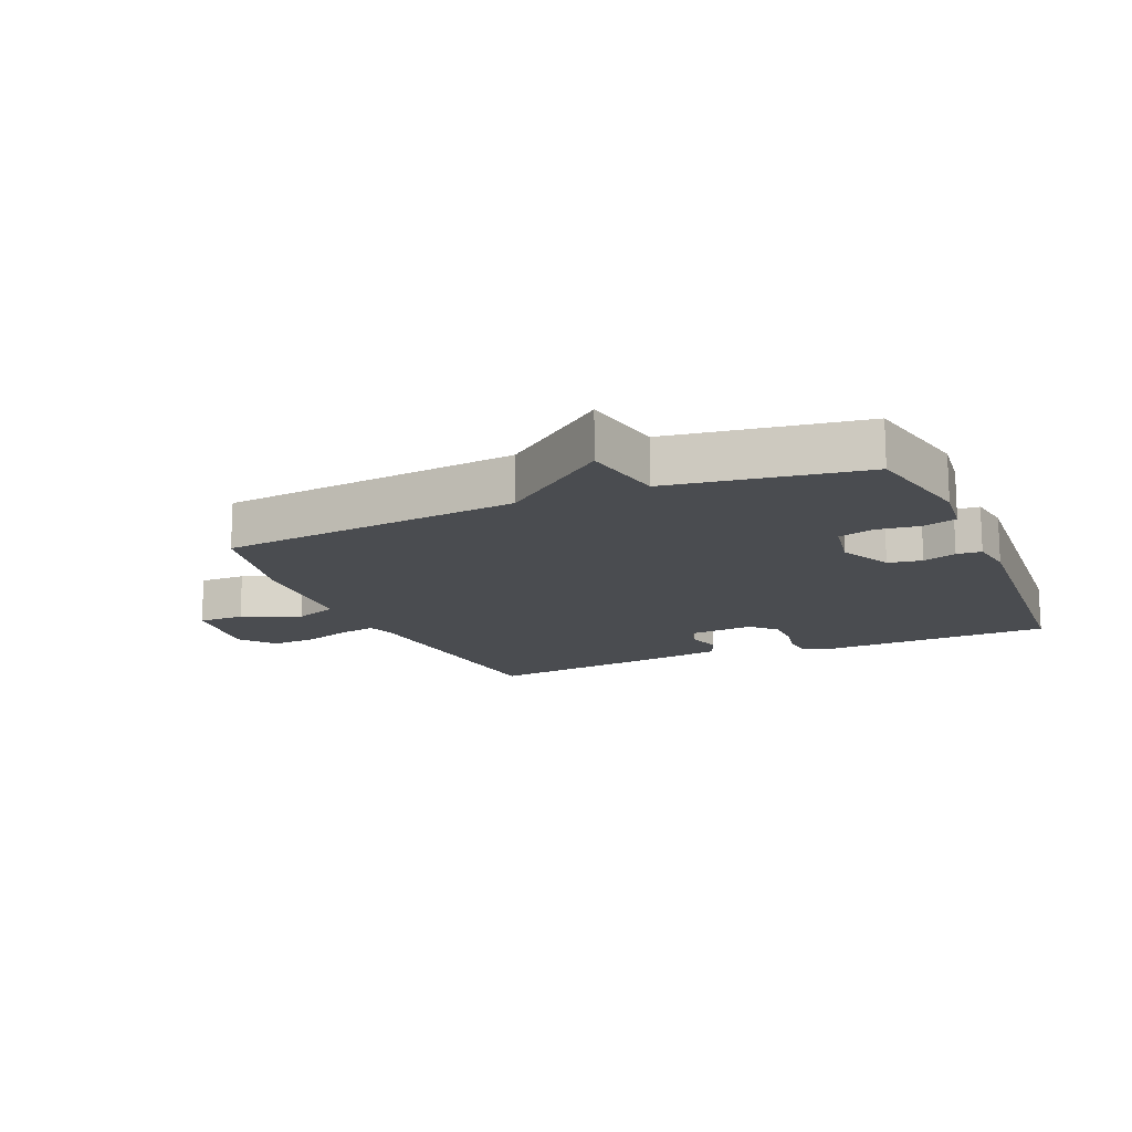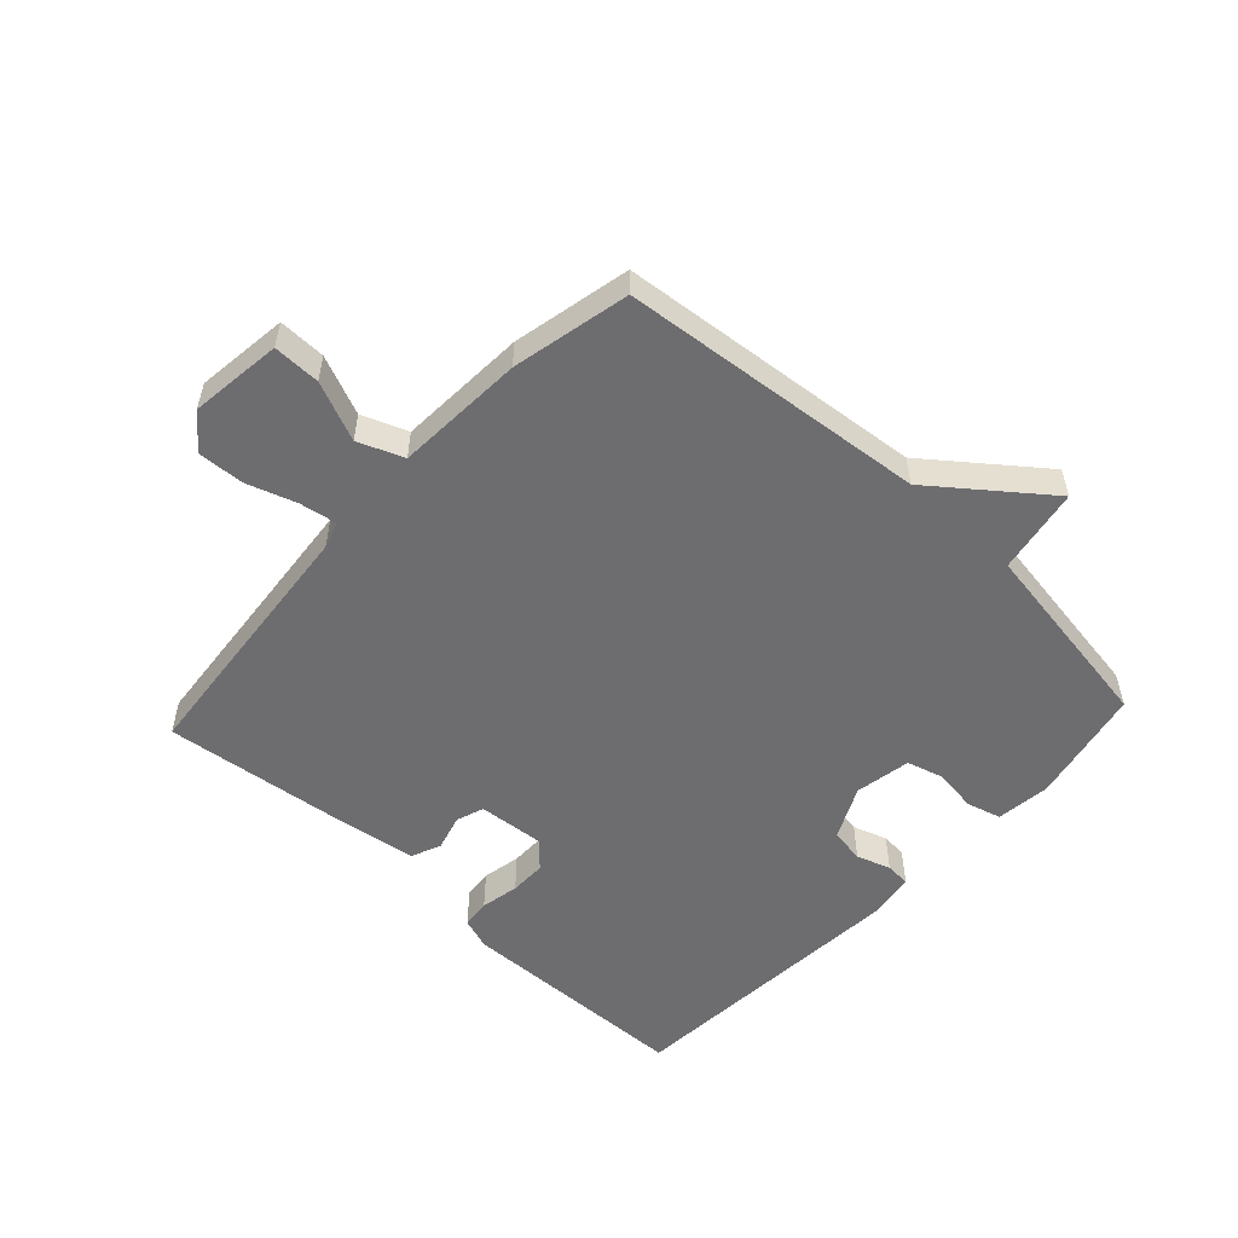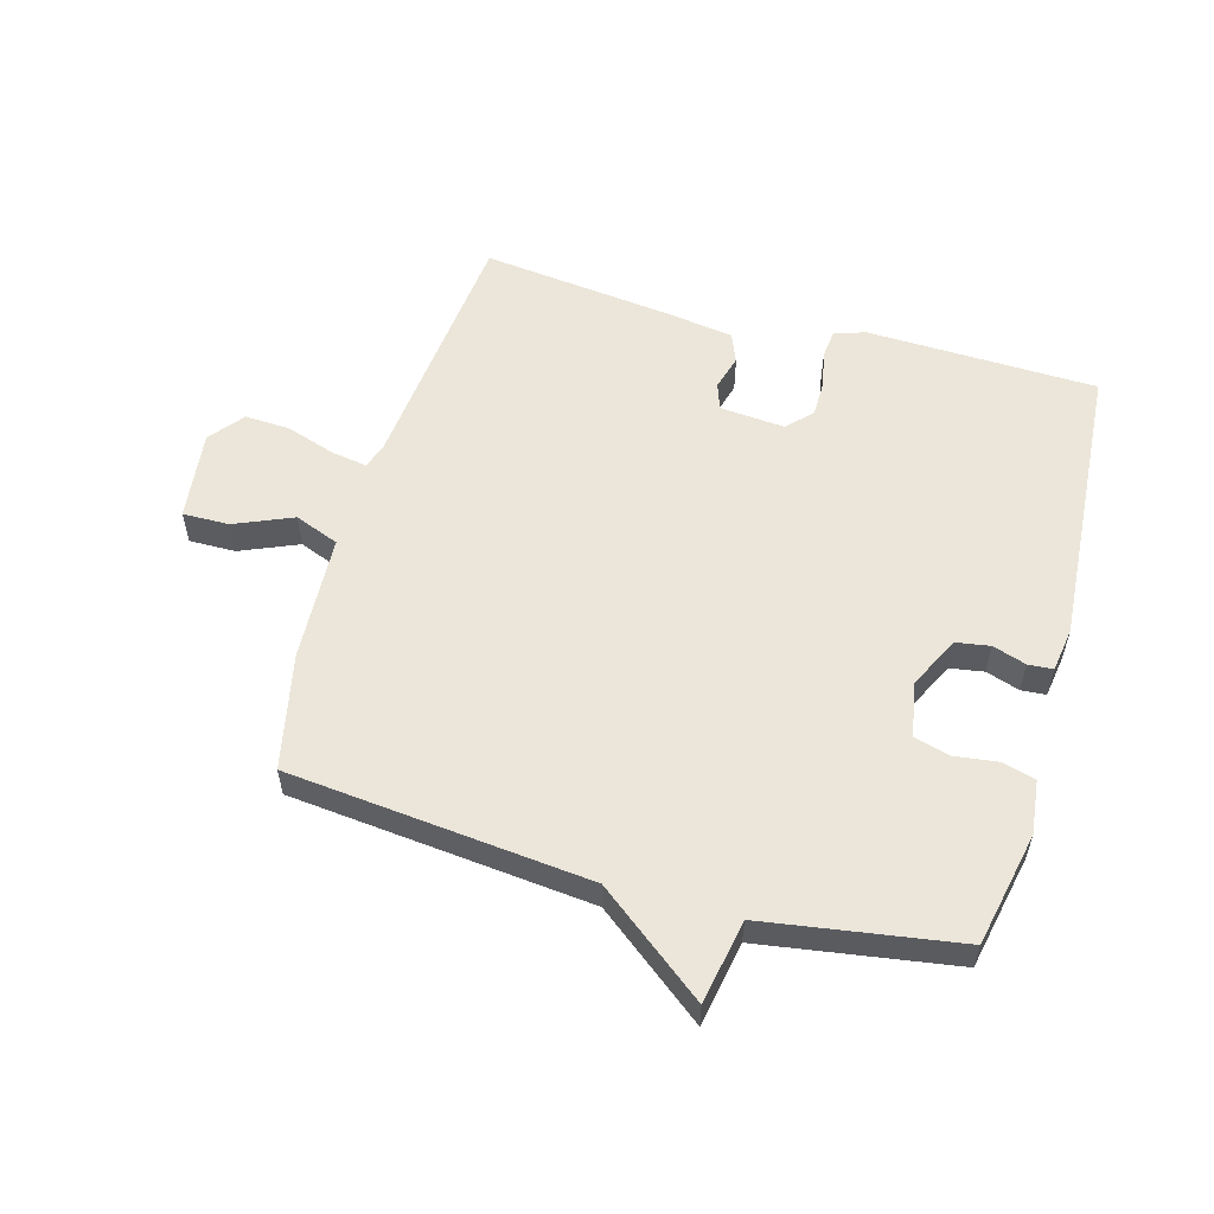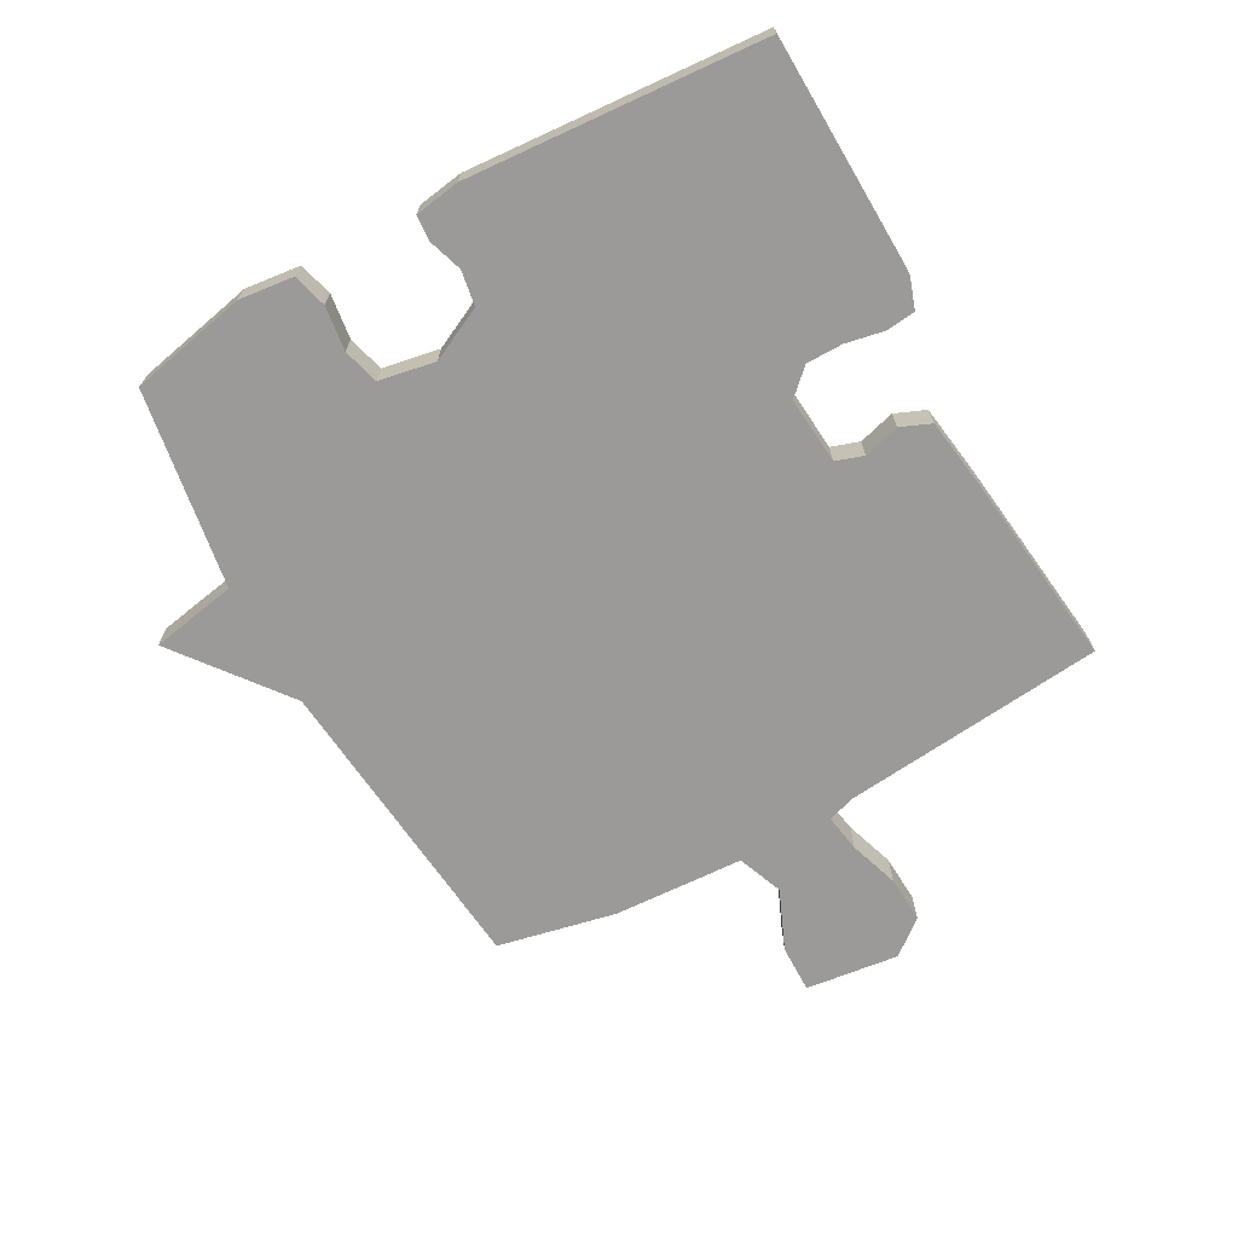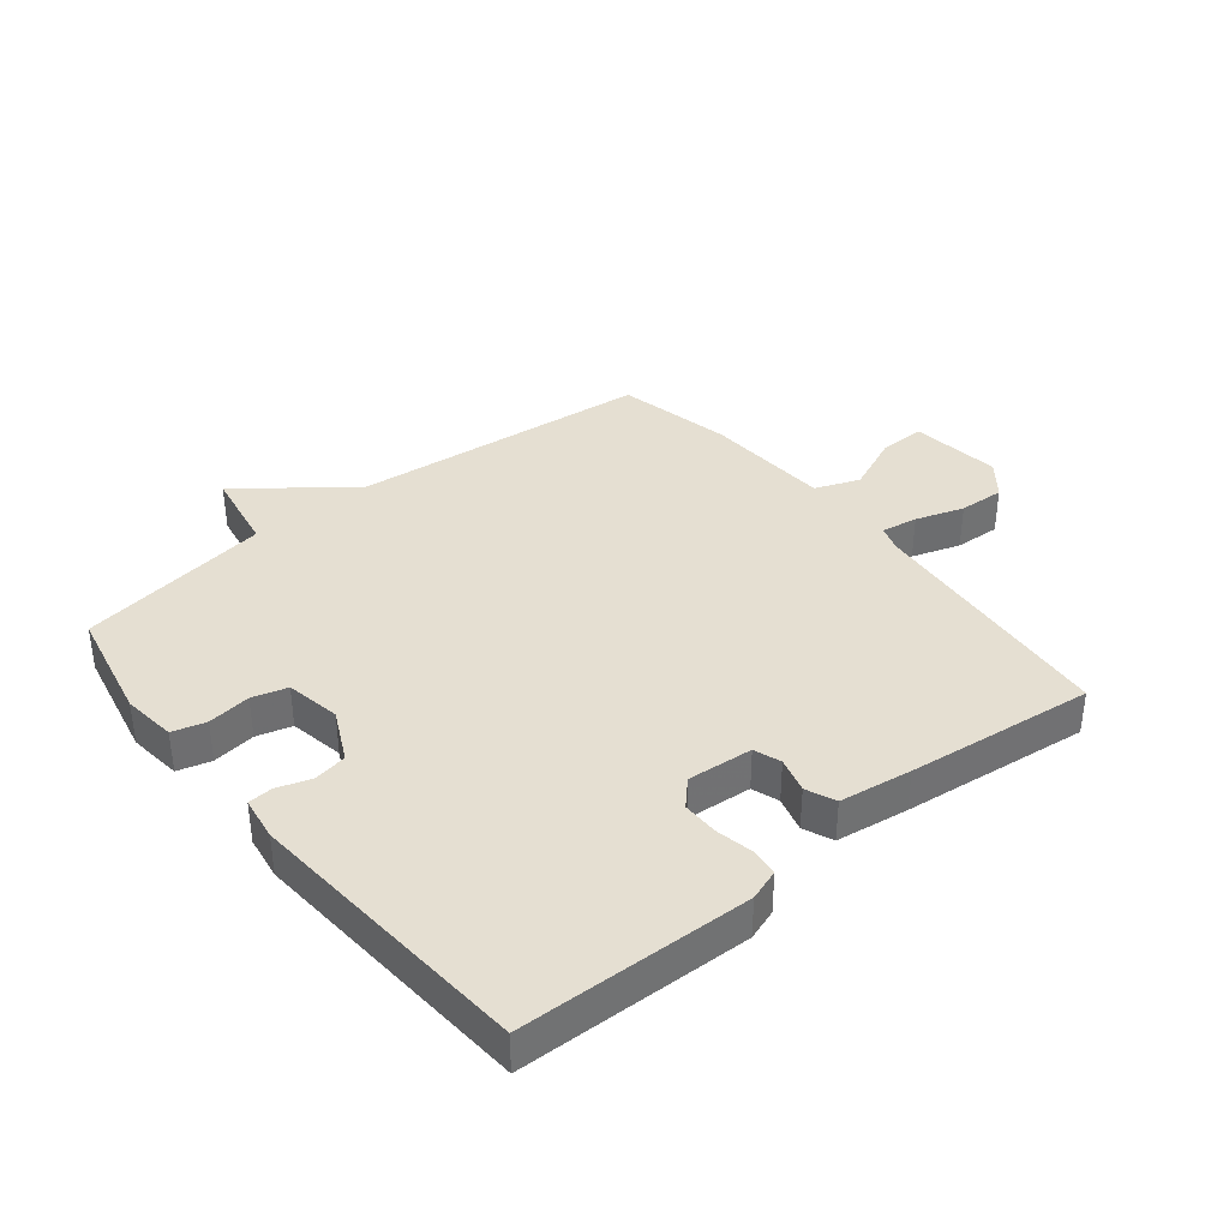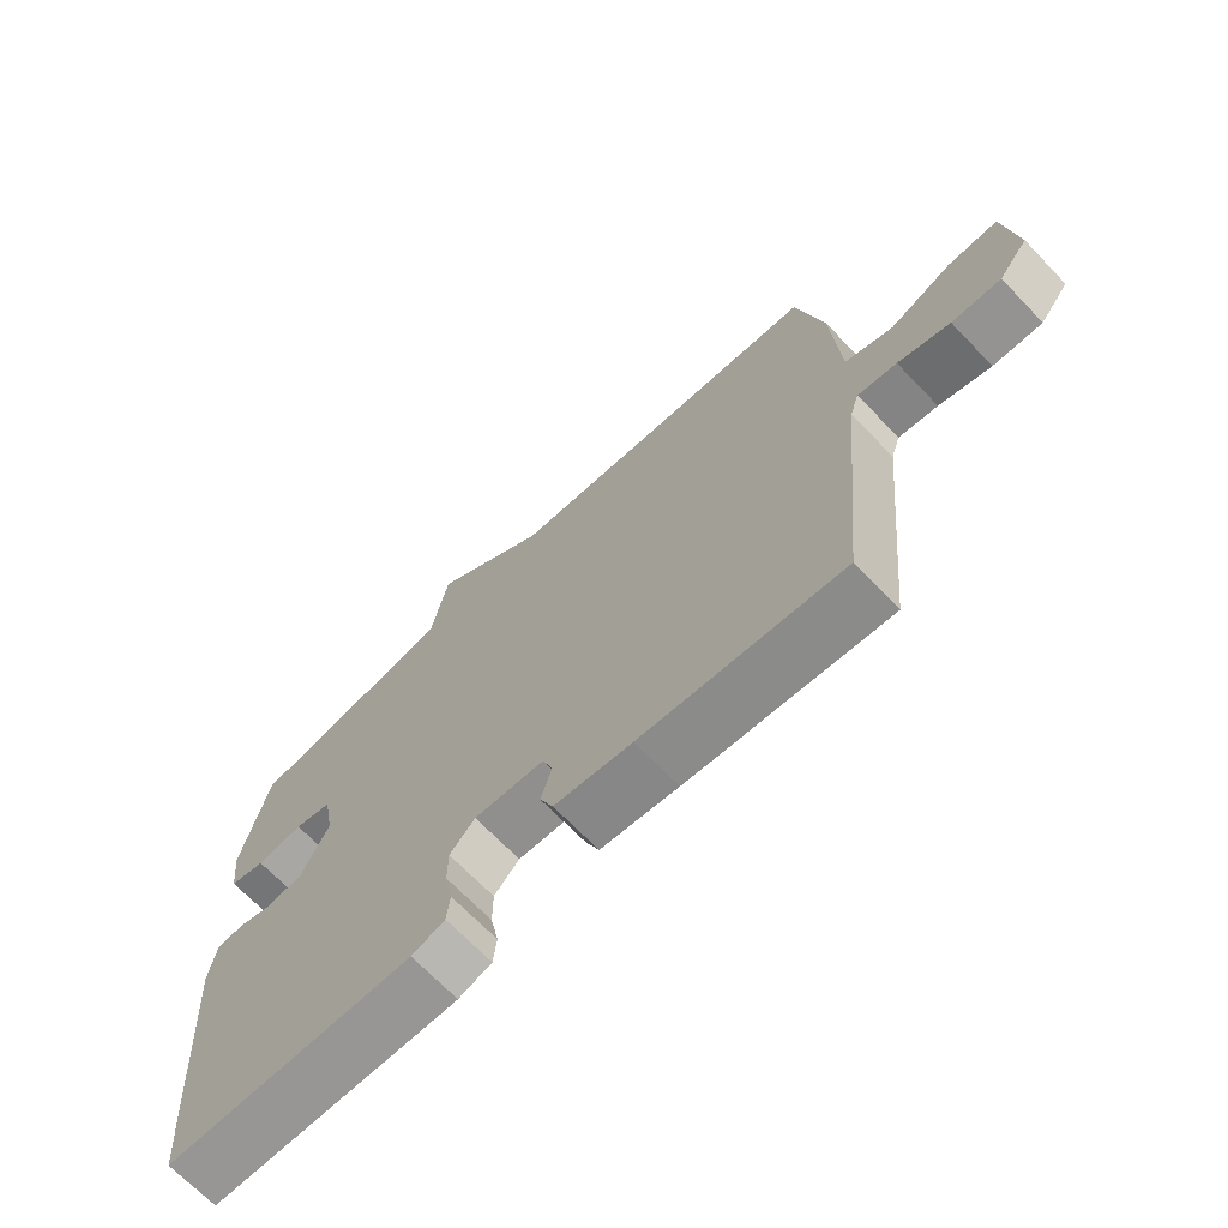
<metadata>
{"format":"obj","ext":"obj","renderer":"f3d","projection":"perspective","resolution":1024,"background":"white","views":[{"elev":-14.8,"azim":23.3,"up":"+Y"},{"elev":-54.1,"azim":-42.9,"up":"+Y"},{"elev":56.0,"azim":15.7,"up":"+Y"},{"elev":-69.3,"azim":118.8,"up":"+Y"},{"elev":37.3,"azim":140.9,"up":"+Y"},{"elev":-69.2,"azim":-136.1,"up":"+Z"}]}
</metadata>
<code>
v 0.5 0.07 0.5
v 0.539 0.07 0.315
v 0.529 0.07 0.228
v 0.475 0.07 0.213
v 0.405 0.07 0.222
v 0.348 0.07 0.206
v 0.332 0.07 0.117
v 0.373 0.07 0.033
v 0.428 0.07 0.024
v 0.482 0.07 0.042
v 0.522 0.07 0.039
v 0.533 0.07 -0.032
v 0.5 0.07 -0.5
v 0.126 0.07 -0.511
v 0.076 0.07 -0.494
v 0.071 0.07 -0.448
v 0.083 0.07 -0.387
v 0.083 0.07 -0.329
v 0.045 0.07 -0.289
v -0.061 0.07 -0.298
v -0.076 0.07 -0.342
v -0.06 0.07 -0.399
v -0.08 0.07 -0.447
v -0.197 0.07 -0.464
v -0.5 0.07 -0.5
v -0.541 0.07 -0.084
v -0.555 0.07 -0.042
v -0.614 0.07 -0.052
v -0.692 0.07 -0.078
v -0.766 0.07 -0.082
v -0.81 0.07 -0.027
v -0.792 0.07 0.12
v -0.717 0.07 0.119
v -0.623 0.07 0.079
v -0.551 0.07 0.107
v -0.54 0.07 0.313
v -0.5 0.07 0.5
v -0.013 0.07 0.549
v 0.162 0.07 0.685
v 0.187 0.07 0.549
v 0.5 0 0.5
v 0.539 0 0.315
v 0.529 0 0.228
v 0.475 0 0.213
v 0.405 0 0.222
v 0.348 0 0.206
v 0.332 0 0.117
v 0.373 0 0.033
v 0.428 0 0.024
v 0.482 0 0.042
v 0.522 0 0.039
v 0.533 0 -0.032
v 0.5 0 -0.5
v 0.126 0 -0.511
v 0.076 0 -0.494
v 0.071 0 -0.448
v 0.083 0 -0.387
v 0.083 0 -0.329
v 0.045 0 -0.289
v -0.061 0 -0.298
v -0.076 0 -0.342
v -0.06 0 -0.399
v -0.08 0 -0.447
v -0.197 0 -0.464
v -0.5 0 -0.5
v -0.541 0 -0.084
v -0.555 0 -0.042
v -0.614 0 -0.052
v -0.692 0 -0.078
v -0.766 0 -0.082
v -0.81 0 -0.027
v -0.792 0 0.12
v -0.717 0 0.119
v -0.623 0 0.079
v -0.551 0 0.107
v -0.54 0 0.313
v -0.5 0 0.5
v -0.013 0 0.549
v 0.162 0 0.685
v 0.187 0 0.549
f 38 39 40
f 40 1 2
f 38 40 2
f 37 38 2
f 36 37 2
f 35 36 2
f 34 35 2
f 32 33 34
f 31 32 34
f 30 31 34
f 29 30 34
f 28 29 34
f 27 28 34 2
f 26 27 2
f 24 25 26
f 23 24 26
f 22 23 26
f 21 22 26
f 20 21 26
f 19 20 26
f 15 16 17
f 14 15 17
f 13 14 17
f 12 13 17
f 11 12 17
f 10 11 17
f 9 10 17
f 8 9 17 18
f 7 8 18 19
f 2 3 4 5
f 2 5 6
f 26 2 6
f 6 7 19 26
f 80 79 78
f 42 41 80
f 42 80 78
f 42 78 77
f 42 77 76
f 42 76 75
f 42 75 74
f 74 73 72
f 74 72 71
f 74 71 70
f 74 70 69
f 74 69 68
f 42 74 68 67
f 42 67 66
f 66 65 64
f 66 64 63
f 66 63 62
f 66 62 61
f 66 61 60
f 66 60 59
f 57 56 55
f 57 55 54
f 57 54 53
f 57 53 52
f 57 52 51
f 57 51 50
f 57 50 49
f 58 57 49 48
f 59 58 48 47
f 45 44 43 42
f 46 45 42
f 46 42 66
f 66 59 47 46
f 1 41 42 2
f 2 42 43 3
f 3 43 44 4
f 4 44 45 5
f 5 45 46 6
f 6 46 47 7
f 7 47 48 8
f 8 48 49 9
f 9 49 50 10
f 10 50 51 11
f 11 51 52 12
f 12 52 53 13
f 13 53 54 14
f 14 54 55 15
f 15 55 56 16
f 16 56 57 17
f 17 57 58 18
f 18 58 59 19
f 19 59 60 20
f 20 60 61 21
f 21 61 62 22
f 22 62 63 23
f 23 63 64 24
f 24 64 65 25
f 25 65 66 26
f 26 66 67 27
f 27 67 68 28
f 28 68 69 29
f 29 69 70 30
f 30 70 71 31
f 31 71 72 32
f 32 72 73 33
f 33 73 74 34
f 34 74 75 35
f 35 75 76 36
f 36 76 77 37
f 37 77 78 38
f 38 78 79 39
f 39 79 80 40
f 40 80 41 1

</code>
